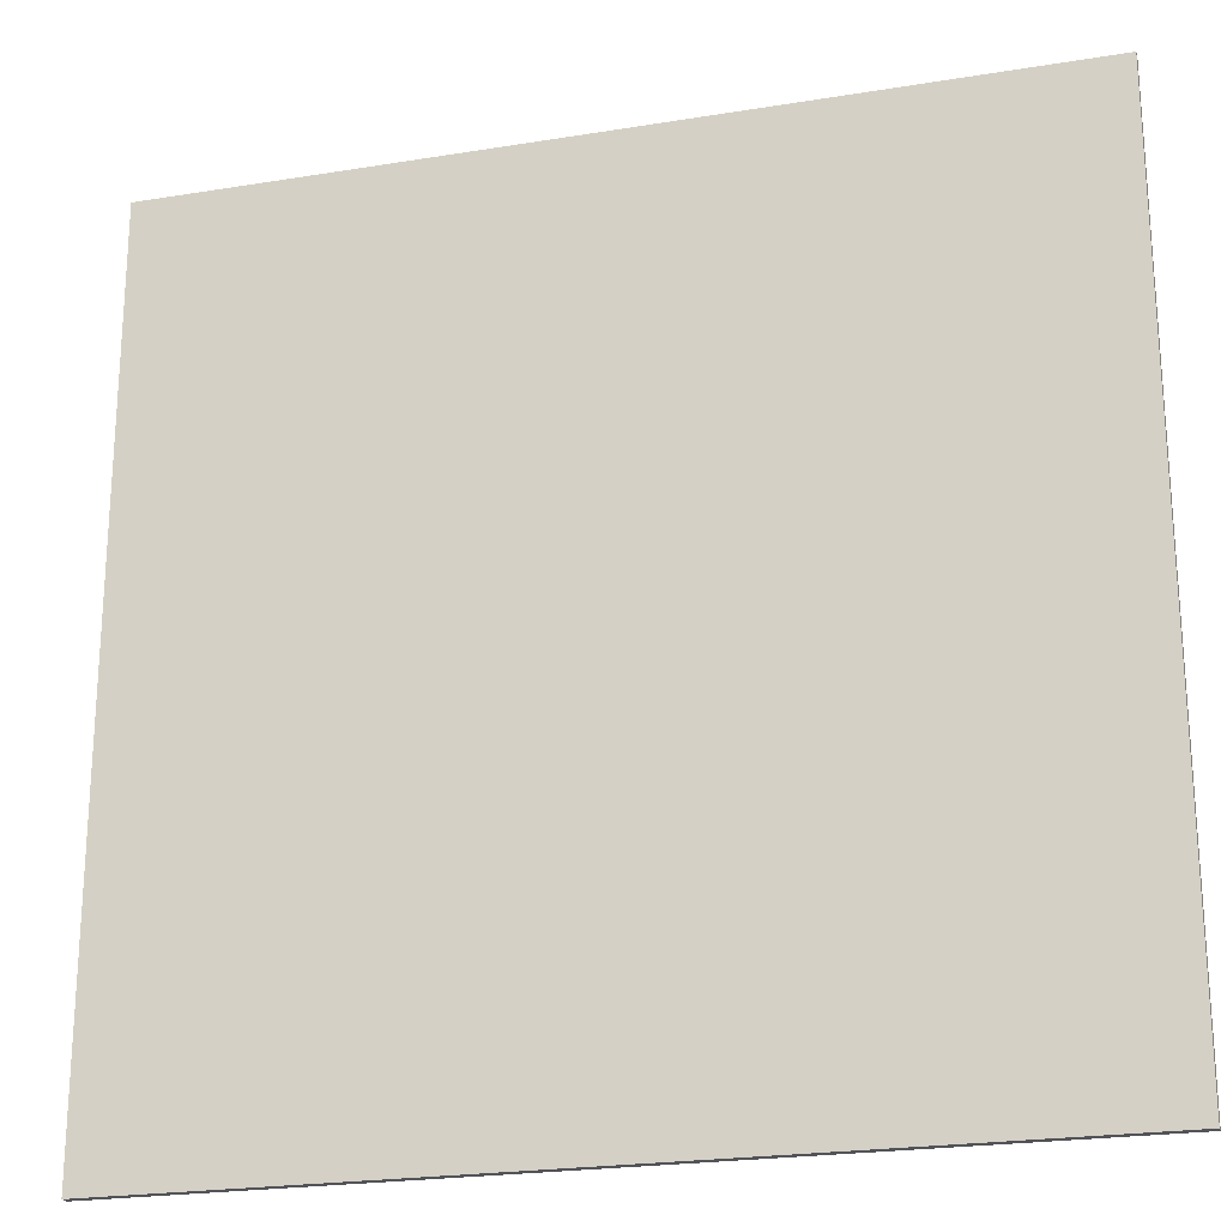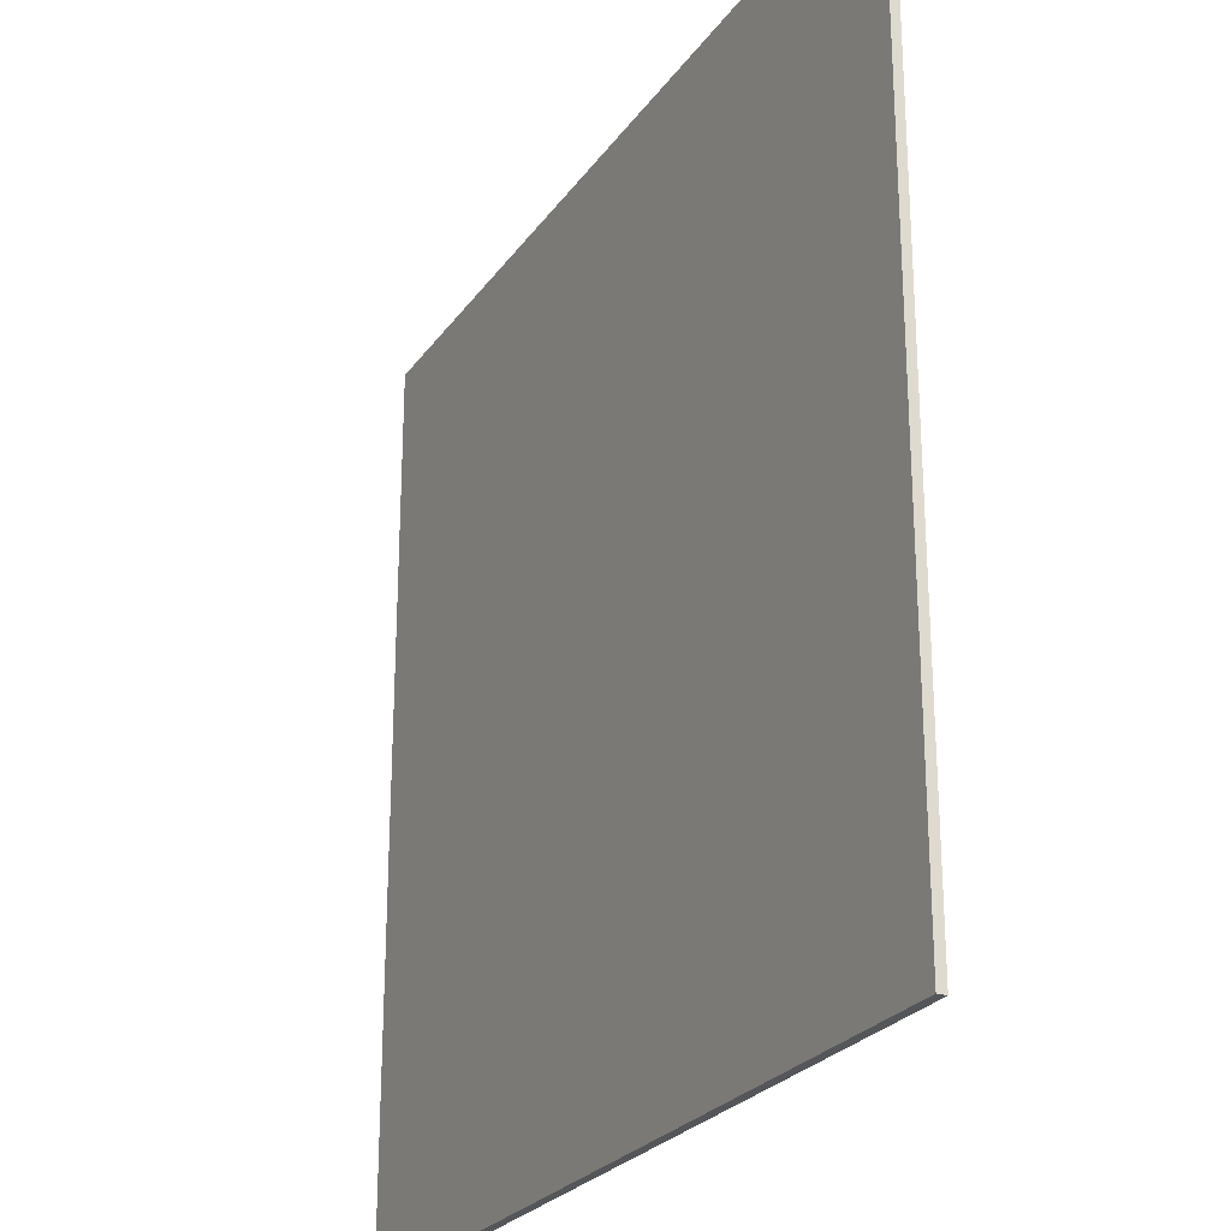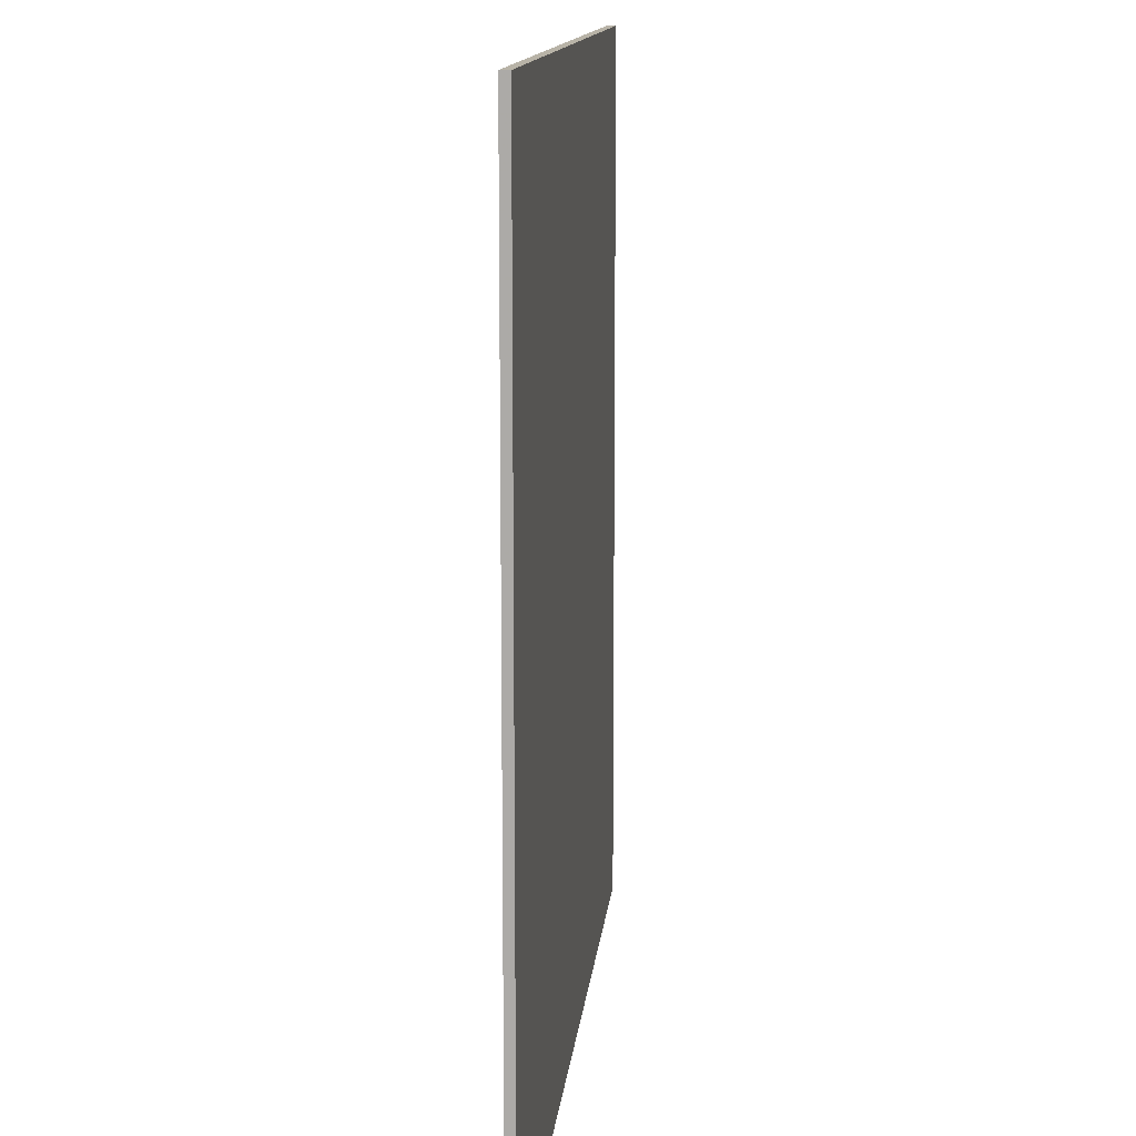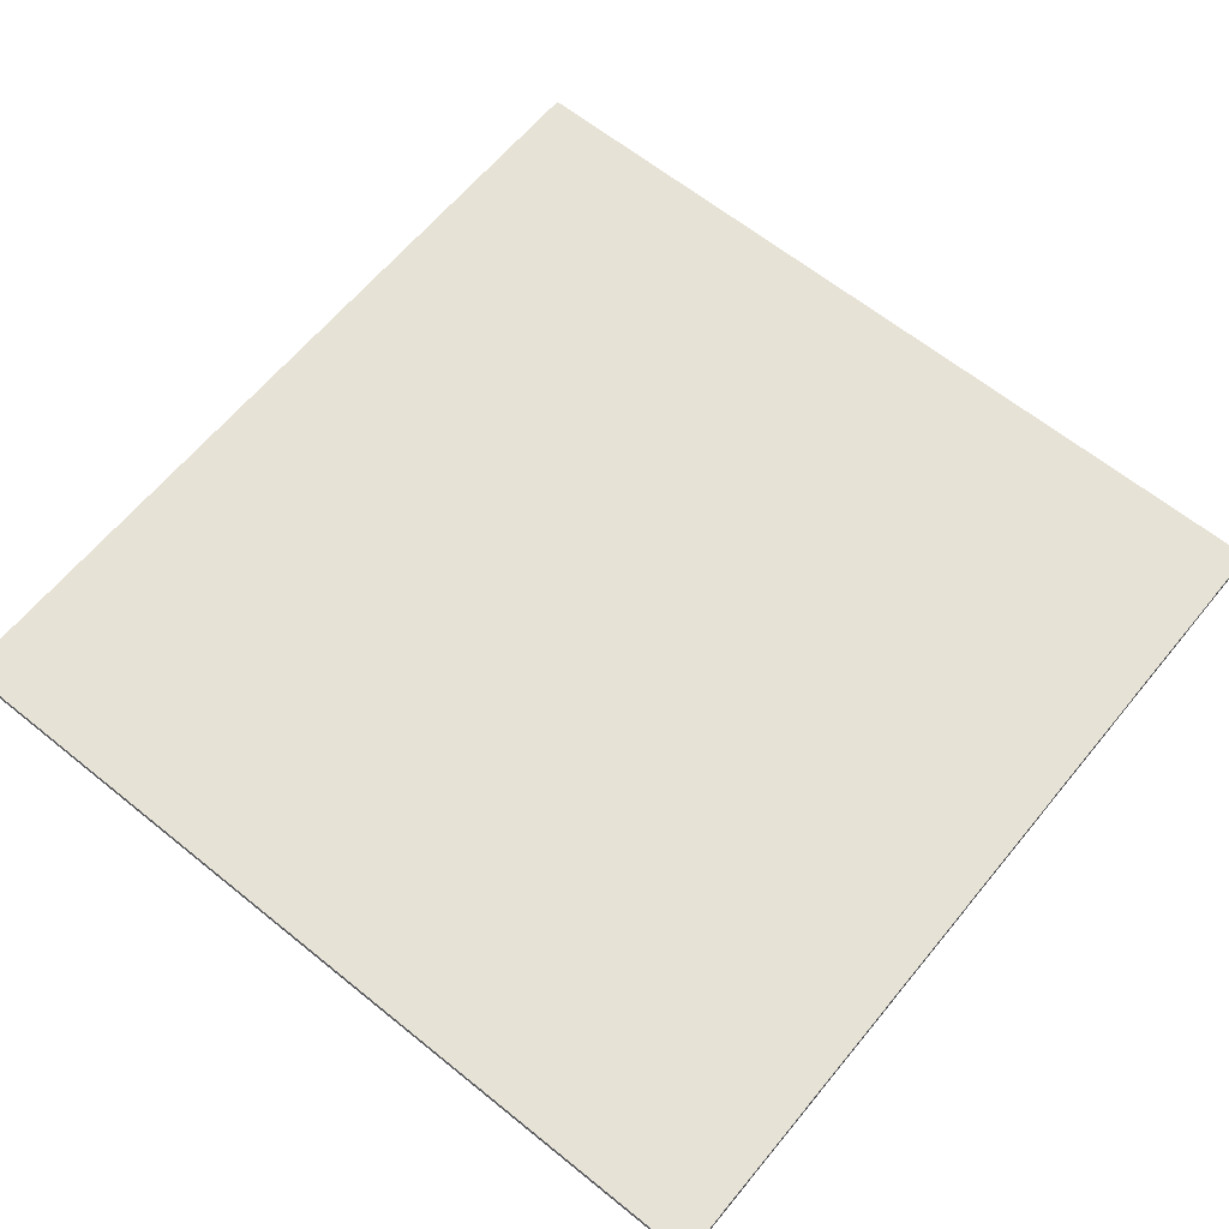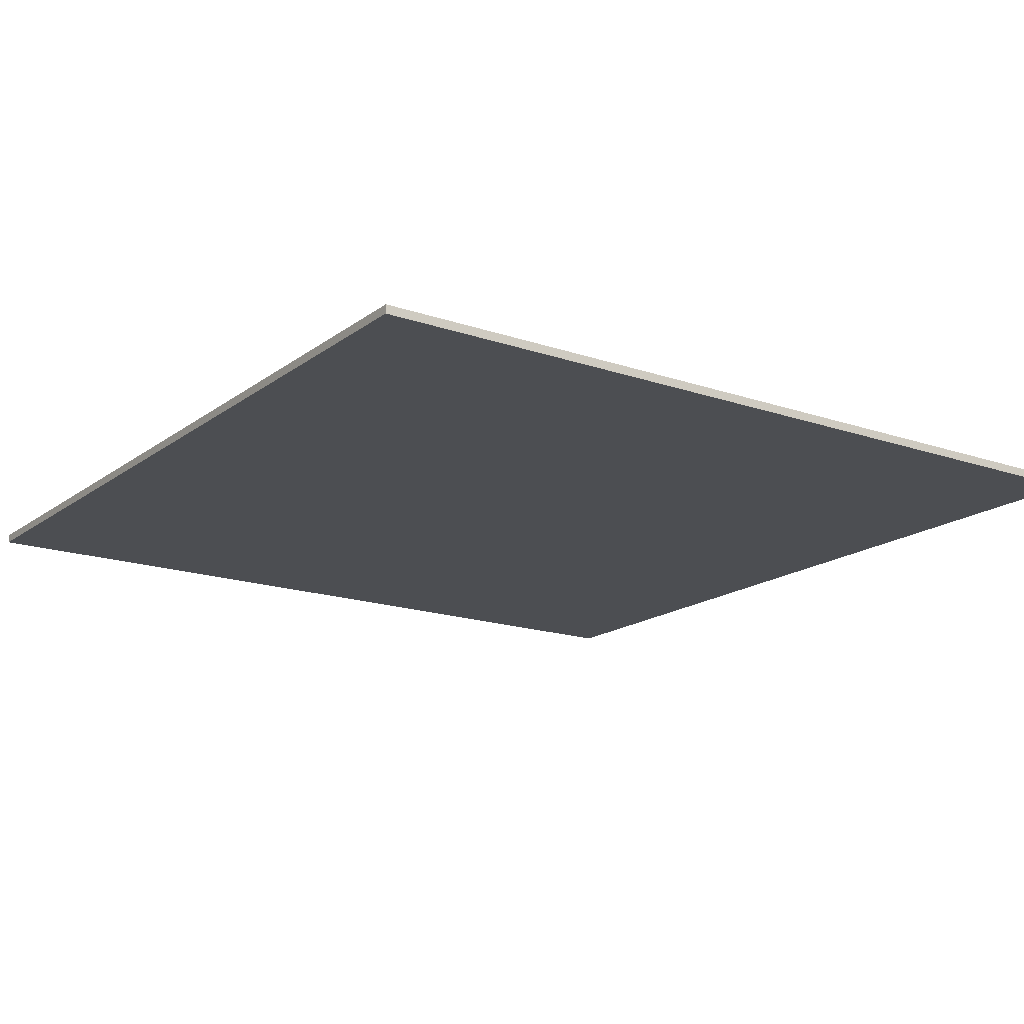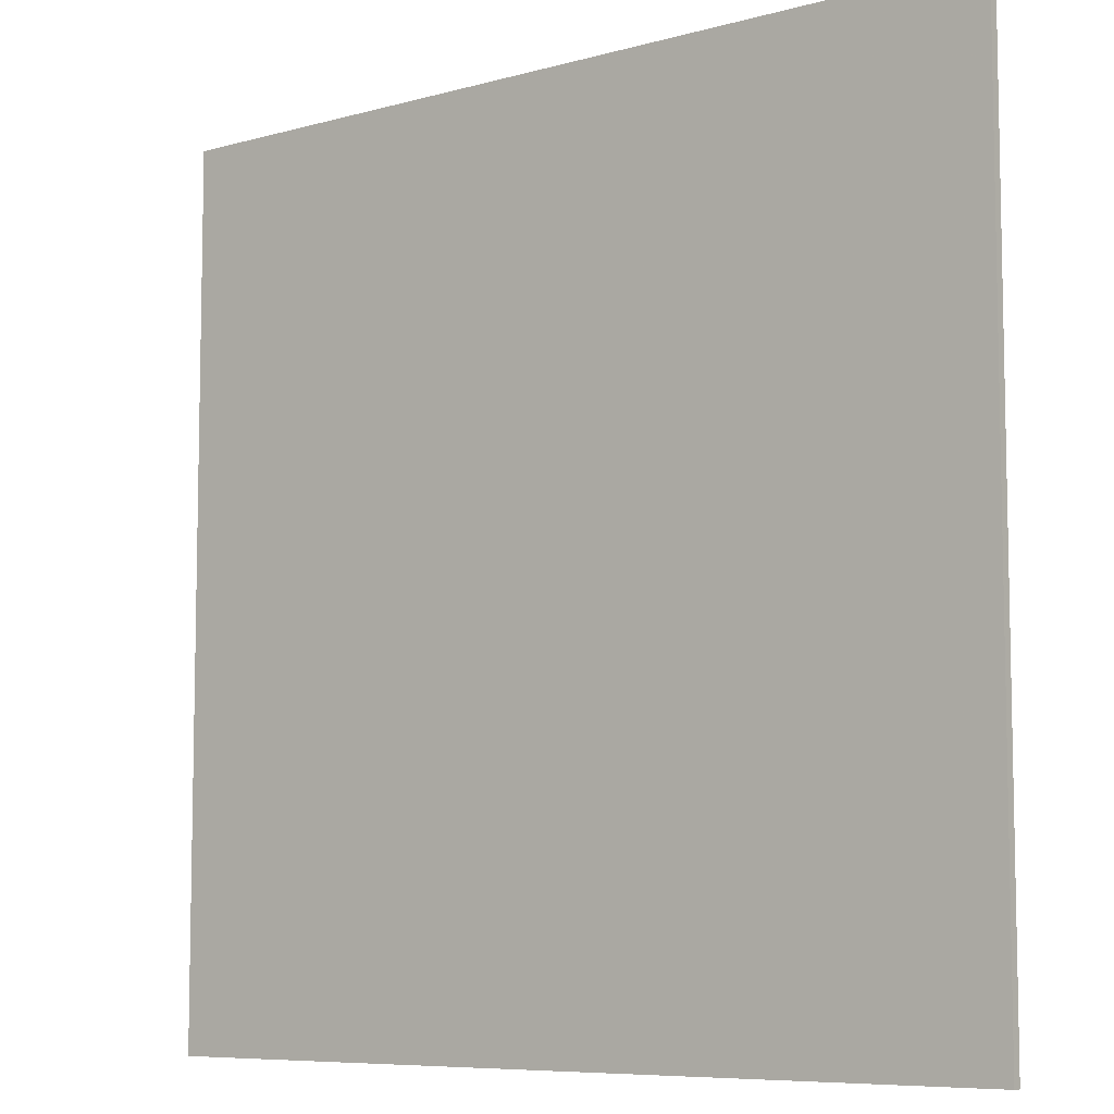
<metadata>
{"format":"obj","ext":"obj","renderer":"f3d","projection":"perspective","resolution":1024,"background":"white","views":[{"elev":-22.6,"azim":-164.2,"up":"+Y"},{"elev":-25.2,"azim":-116.9,"up":"+Y"},{"elev":12.8,"azim":-84.5,"up":"+Y"},{"elev":63.2,"azim":129.3,"up":"+Z"},{"elev":-17.0,"azim":145.3,"up":"+Z"},{"elev":-7.6,"azim":-141.8,"up":"+Y"}]}
</metadata>
<code>
v 0 0 0
v 0 1 0
v 1 0 0
v 1 1 0
v 0 0 0.01
v 0 1 0.01
v 1 0 0.01
v 1 1 0.01
f 1 2 4
f 1 4 3
f 8 6 5
f 8 5 7
f 4 2 6
f 4 6 8
f 4 8 7
f 4 7 3
f 1 5 6
f 1 6 2
f 1 3 7
f 1 7 5

</code>
